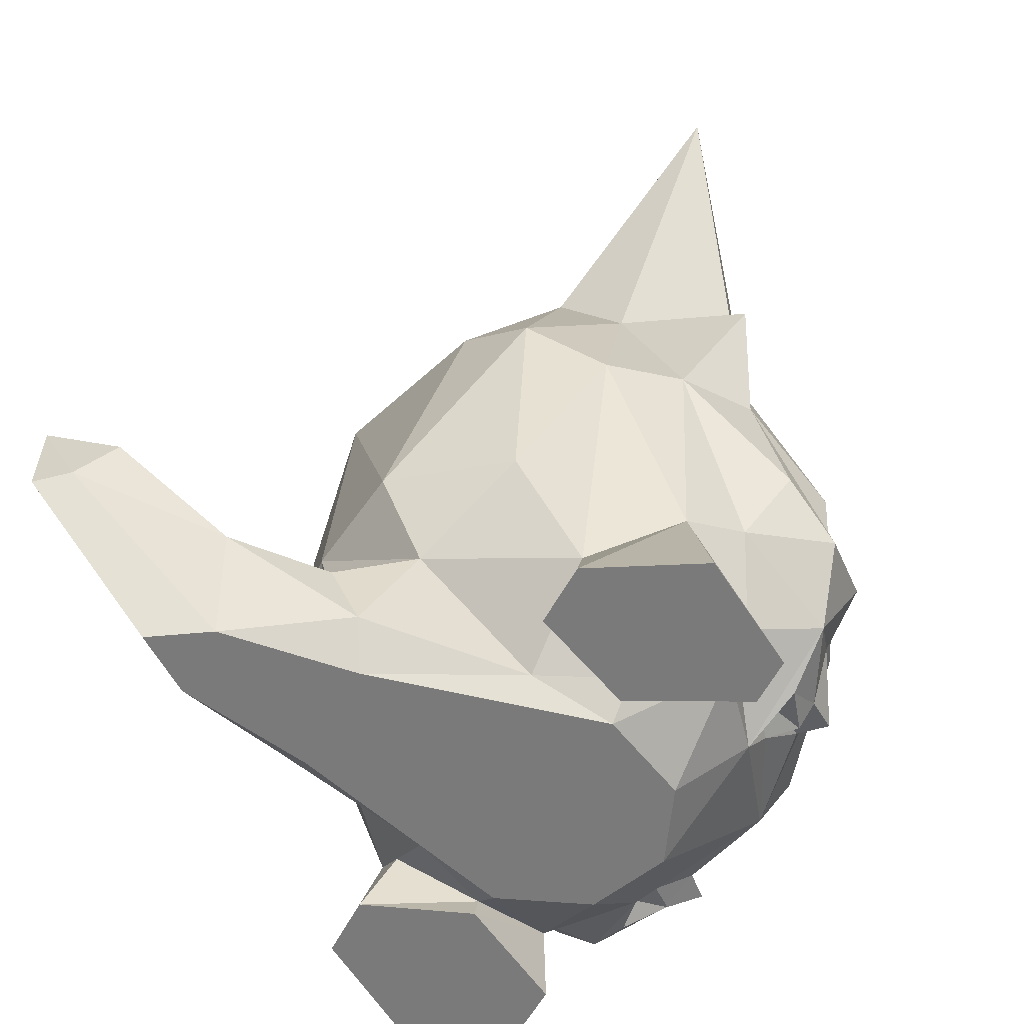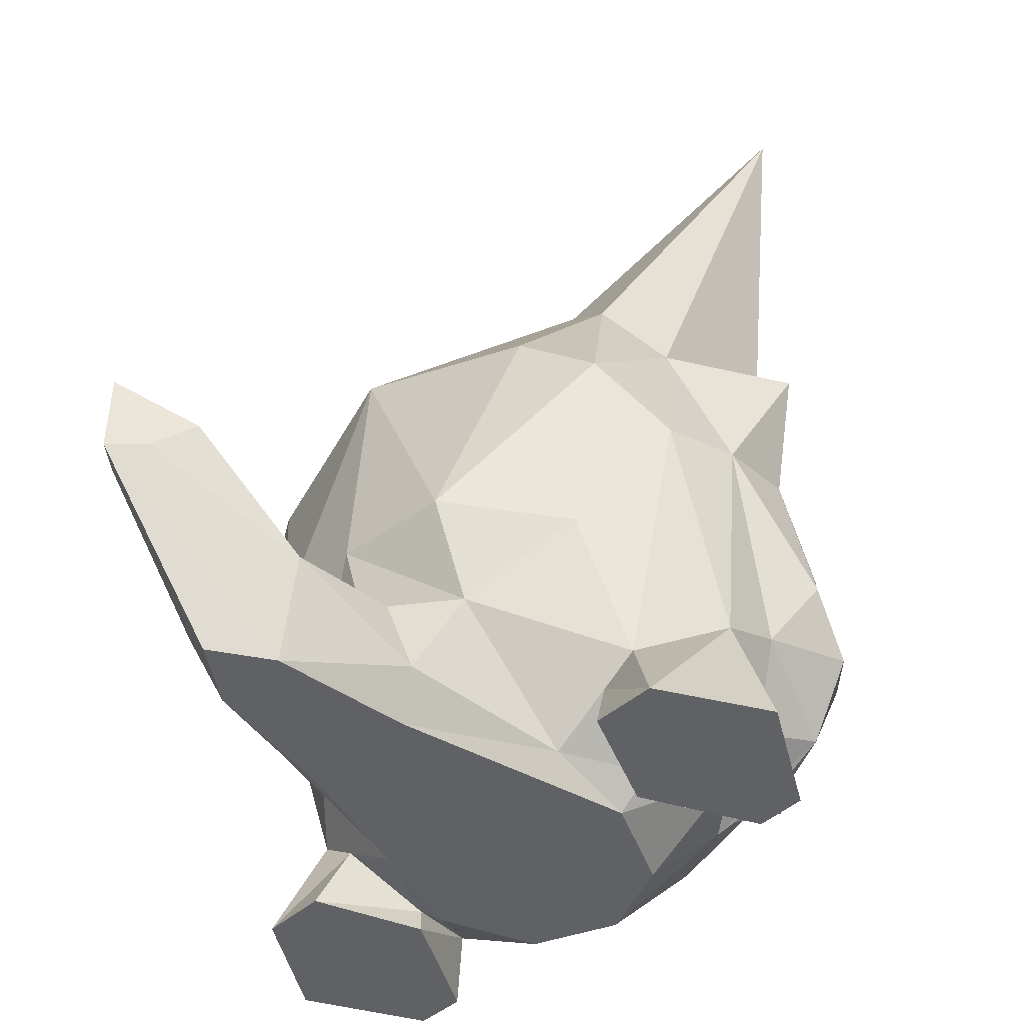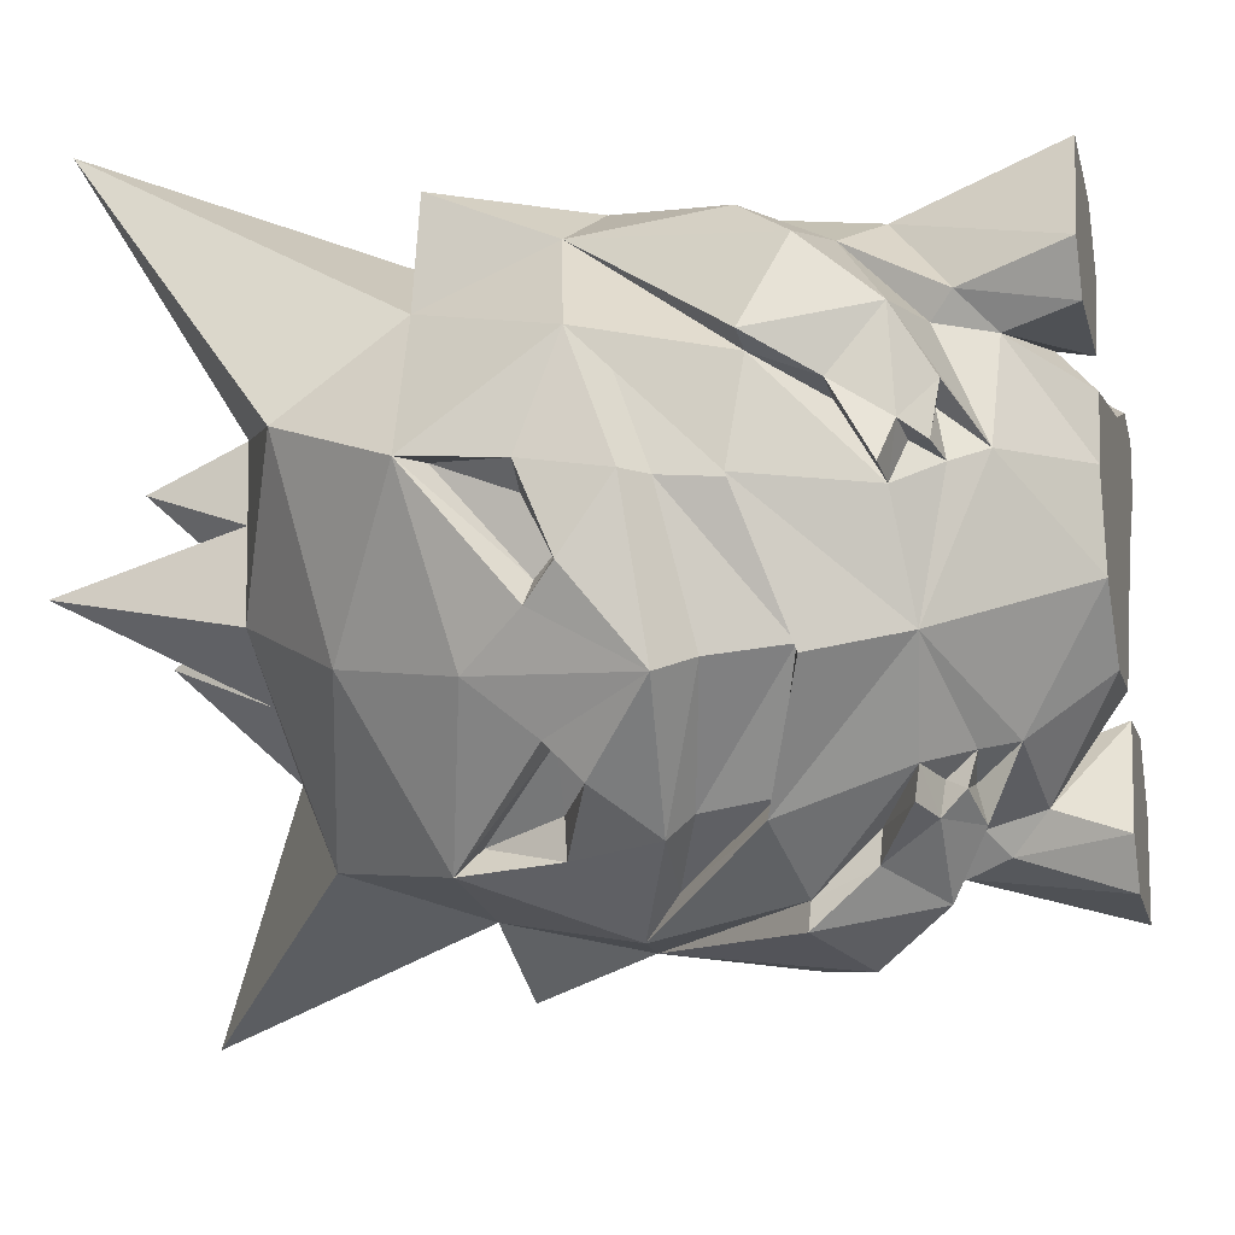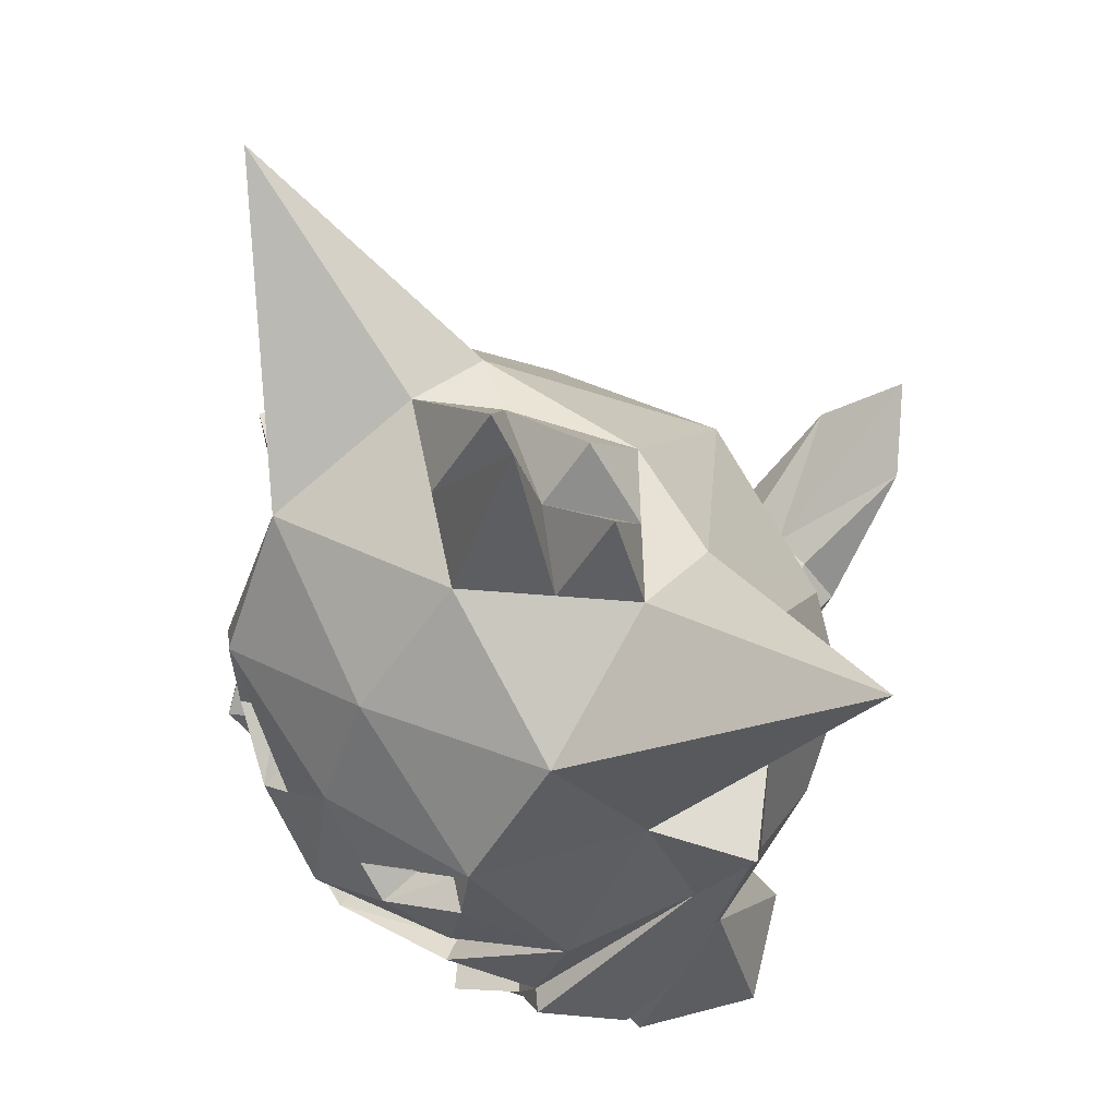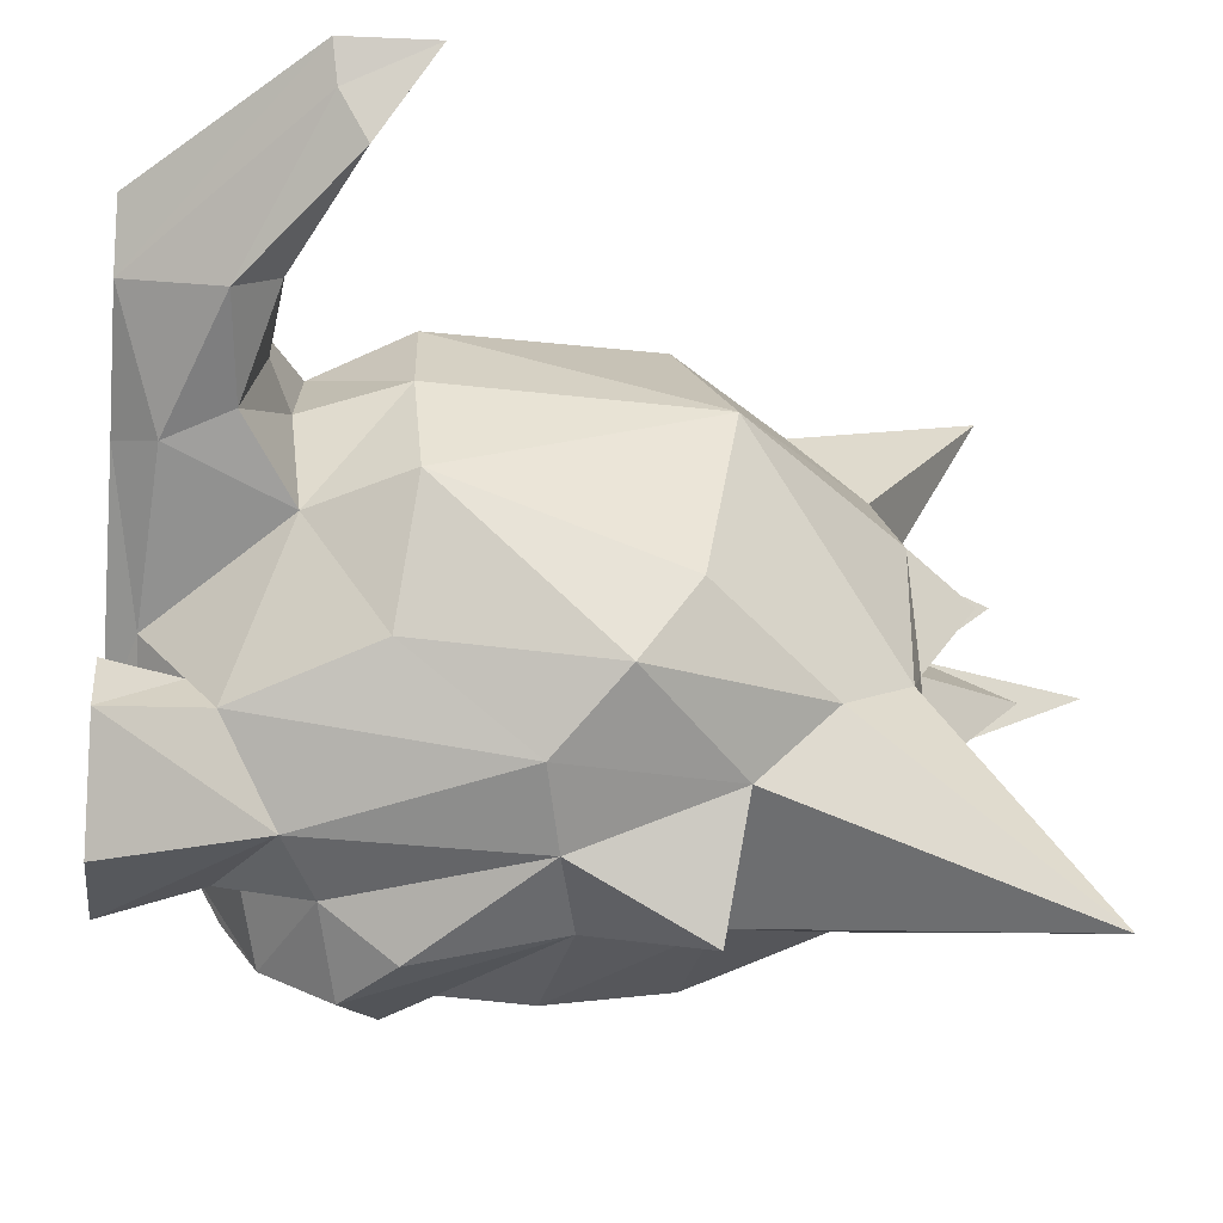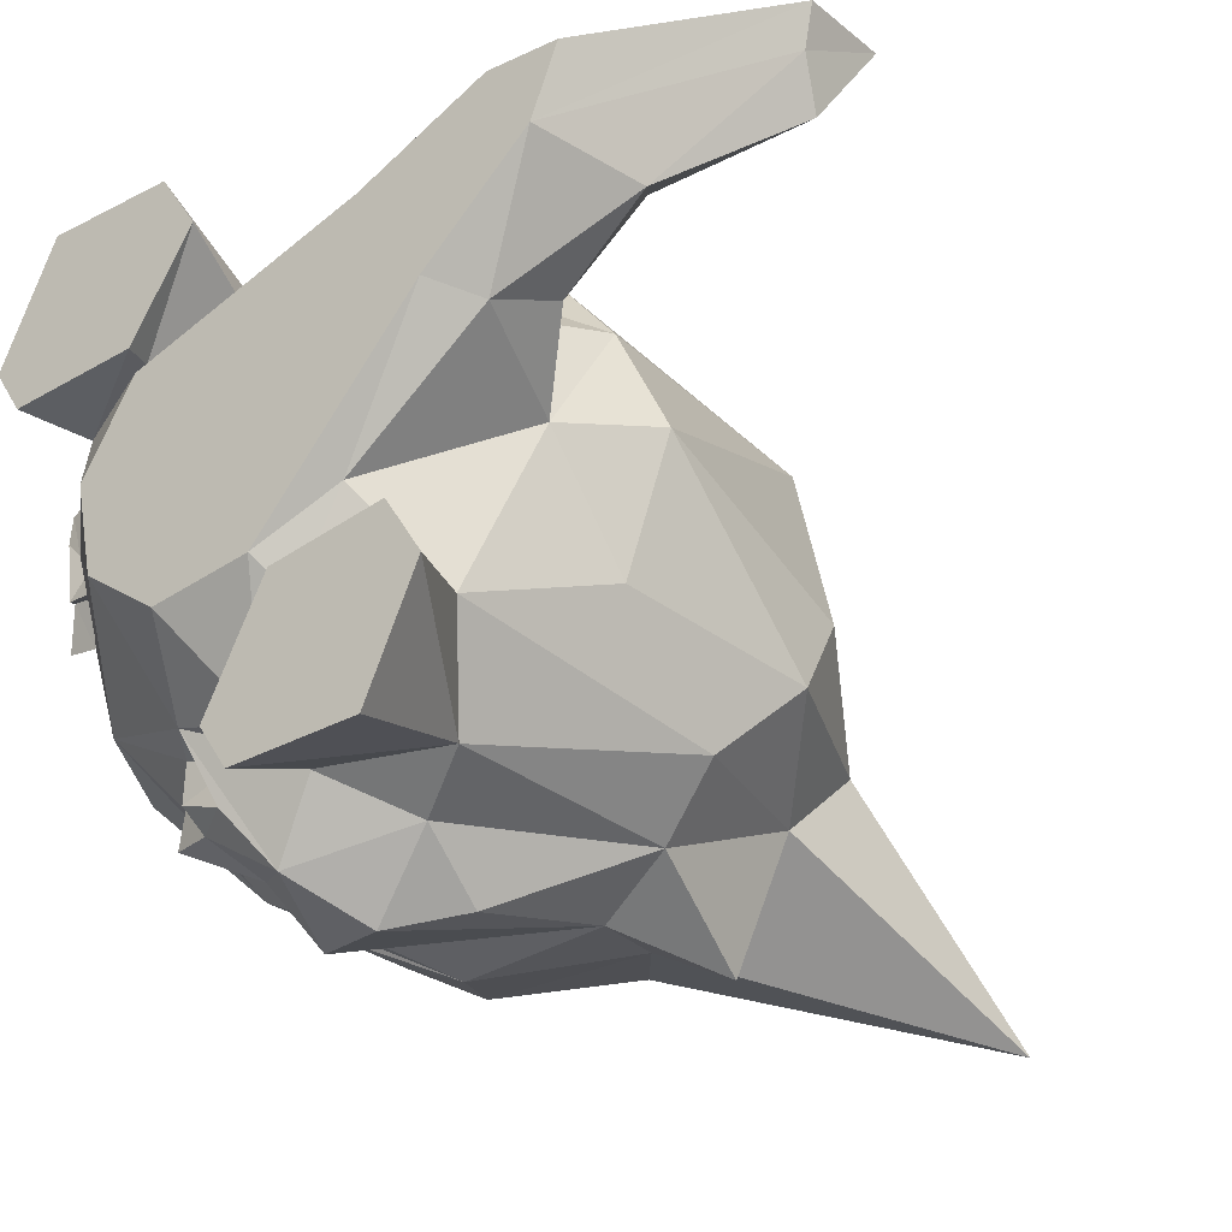
<metadata>
{"format":"obj","ext":"obj","renderer":"f3d","projection":"perspective","resolution":1024,"background":"white","views":[{"elev":-55.5,"azim":118.5,"up":"+Y"},{"elev":-44.4,"azim":100.3,"up":"+Y"},{"elev":-20.7,"azim":-73.6,"up":"+Z"},{"elev":58.0,"azim":-78.7,"up":"+Y"},{"elev":-22.4,"azim":86.6,"up":"+Z"},{"elev":-26.1,"azim":39.9,"up":"+Z"}]}
</metadata>
<code>
o obj_0
v -4.401 3.025 -14.53
v -3.408 4.75 -16.15
v -4.173 5.725 -15.11
v 3.749 0.1845 -17.45
v -13.6 12.49 -16.89
v -9.468 11.92 -20.27
v -9.928 8.912 -17.95
v -18.43 10.07 -12.03
v -17.17 10.38 -11.16
v -18.09 13.93 -11.65
v -12.8 12.32 -15.77
v -9.319 11.82 -18.94
v -9.46 8.862 -16.29
v -12.79 15.53 -16.14
v -13.05 6.877 -16.46
v -11.07 5.176 -15.48
v -10.86 6.309 -16.53
v -16.42 5.874 -10.82
v -12.6 6.739 -14.8
v -10.38 6.144 -14.84
v 2.466 0.1471 5.345
v 12.42 0.7125 8.376
v 8.908 0.5146 8.387
v 11.11 0.6336 5.11
v 5.872 0.3312 0.2776
v -14.74 -0.8147 10.05
v -6.536 -0.3566 7.561
v -8.433 -0.4592 10.34
v -9.734 -0.5443 2.648
v -9.254 -0.5193 1.285
v -17.62 -0.9864 4.141
v -16.22 -0.9104 1.993
v -11.94 -0.6773 -3.029
v -11.03 -0.6328 -7.438
v 4.535 0.2418 -8.91
v 6.389 0.342 -11.71
v -1.213 -0.08366 -10.03
v -2.293 -0.143 -9.071
v -7.295 -0.4261 -9.941
v -4.258 -0.264 -15.8
v -2.801 -0.1851 -17.91
v -8.252 34.26 4.681
v -18.16 41.33 13.79
v -6.388 38.73 -1.29
v -3.921 35.24 0.5506
v -11.52 44.52 -3.66
v -11.32 40.32 0.7839
v -8.474 36.23 -3.084
v -12.78 34.73 -6.394
v -8.017 35.25 1.474
v -12.11 35.27 2.397
v -12.42 35.02 -1.657
v 4.498 42.56 -19.92
v 0.05841 34.71 -7.683
v -6.961 40.55 -5.696
v -3.158 35.54 -5.957
v -3.549 35.73 -10.34
v -8.165 35.23 -8.37
v -6.934 21.38 11.84
v -3.442 24.54 9.84
v 3.673 26.94 3.448
v 13.7 10.87 13.14
v 17.94 13.99 12.56
v 18.1 9.446 12.51
v 16.04 9.627 12.69
v 3.631 5.481 7.811
v 8.328 5.269 10.64
v 8.887 7.423 8.731
v 10.08 7.649 7.054
v 6.022 6.771 4.294
v -0.5498 7.957 6.487
v 2.341 2.208 7.221
v 1.174 12.98 8.256
v -5.798 11.67 9.382
v 5.04 12.91 3.857
v 3.682 7.705 2.755
v 7.612 22.16 -9.801
v 6.977 25.1 -5.66
v 16.97 11.05 8.275
v 17.48 9.705 10.54
v 7.491 2.487 -0.4412
v 12.81 5.511 3.965
v -21.69 16.11 -5.15
v -22.03 20.16 -4.383
v -20.32 20.34 -5.132
v -19.24 20.12 -8.316
v -20.39 20.17 -9.781
v -19.72 18.83 -7.156
v -19.59 15.43 -12.61
v -22.11 18.12 0.8588
v -20.6 16.64 -0.4061
v -19.66 11.91 6.315
v -16.91 8.509 5.606
v -21.49 9.275 3.867
v -20.32 5.925 1.048
v -18.51 4.323 -1.595
v -15.75 5.1 2.112
v -16.39 4.049 3.161
v -15.2 2.441 1.547
v -10.35 0.9976 2.783
v -17.86 5.74 -3.713
v 3.262 31.13 -9.778
v 5.526 8.285 -2.552
v 7.646 13.33 -1.372
v 6.094 12.31 -8.311
v -8.829 31.88 -16.1
v 2.666 27.34 -13.22
v 8.415 5.739 0.6933
v -4.199 26.41 -17.41
v 11.19 7.547 5.307
v 5.432 18.66 -13.39
v 2.275 19.39 -16.37
v -18.99 25.17 9.257
v -8.859 30.48 8.255
v -1.624 20.22 -18.55
v -19.31 31.32 -0.5143
v -18.58 25.63 3.987
v 0.5383 26.22 -19.79
v -16.67 29.23 -10.15
v -8.177 18.87 -19.87
v -12.81 25.39 -17.89
v -12.14 26.54 8.809
v -13.06 20.64 -17.72
v -13.12 20.73 -15.85
v -15.65 20.31 -13.66
v -17.44 20.33 -14.17
v -18.74 23.24 -11.75
v -18.46 19.31 6.49
v -11.93 24.45 -16.54
v -16.59 18.86 -15.75
v -14.94 18.46 9.237
v -14.71 19.1 -14.6
v -10.97 17.77 11
v -13.51 16.55 -17.33
v -22.25 24.88 -3.843
v -20.64 23.98 -3.583
v -8.725 17.28 -18.07
v -21.47 18.59 -8.479
v -1.493 9.342 -17.32
v -1.992 12.86 -19.97
v -4.859 10.17 -20.87
v -8.679 4.49 7.7
v -7.499 3.182 6.091
v -5.611 1.091 3.519
v 1.532 7.799 -15.44
v 3.691 5.158 -10.7
v 2.692 3.732 -9.07
v 1.097 1.453 -6.461
v -1.374 1.483 -10.57
v -13.96 6.961 7.618
v -9.411 3.223 -13.24
v -10.57 4.806 -13.79
v -8.305 5.31 -14.47
v -6.915 6.65 -18.9
v -8.619 4.857 -16.3
v -16.92 4.463 -4.345
v -15.91 2.871 -3.564
v -16.71 4.856 -1.97
v -22.74 11.21 -0.5334
v -20.66 8.332 -1.984
v -21.19 12.08 -5.604
v -20.29 15.12 -4.986
v -21.45 11.16 -0.9008
v -18.95 8.349 -2.177
v -19.84 11.94 -5.292
v -20.4 6.48 -5.536
v -19.61 5.836 -3.513
v -18.69 4.764 -4.158
v -18.68 6.41 -5.751
g off
f 1 3 2
f 139 2 3
f 12 6 7
f 11 5 8
f 8 9 11
f 5 120 12
f 13 12 7
f 9 10 14
f 11 9 14
f 134 14 10
f 11 137 5
f 15 13 7
f 7 17 15
f 15 17 19
f 5 19 18
f 17 7 154
f 19 13 15
f 20 19 17
f 17 16 20
f 19 12 13
f 5 12 19
f 8 5 18
f 16 152 20
f 19 152 18
f 19 20 152
f 22 23 24
f 25 24 23
f 23 21 25
f 26 31 28
f 27 28 31
f 27 31 29
f 30 38 21
f 33 38 30
f 32 29 31
f 35 37 36
f 4 36 37
f 25 21 38
f 34 39 33
f 38 33 39
f 4 37 41
f 40 41 37
f 52 46 49
f 52 48 46
f 49 46 58
f 50 48 47
f 51 42 50
f 50 47 51
f 51 47 52
f 49 51 52
f 47 48 52
f 48 50 44
f 42 45 50
f 50 45 44
f 42 51 43
f 51 49 116
f 116 43 51
f 56 44 45
f 55 48 56
f 55 56 57
f 48 44 56
f 57 56 54
f 56 45 54
f 48 55 58
f 55 57 58
f 48 58 46
f 54 53 57
f 106 57 53
f 61 42 60
f 45 42 61
f 59 60 114
f 63 62 65
f 64 63 65
f 72 67 66
f 62 68 67
f 62 63 69
f 69 68 62
f 65 62 67
f 67 68 66
f 69 70 68
f 70 66 68
f 71 72 66
f 65 23 64
f 64 23 22
f 23 72 21
f 23 65 67
f 67 72 23
f 71 73 74
f 59 74 73
f 73 60 59
f 73 61 60
f 75 61 73
f 73 71 75
f 76 75 71
f 76 71 66
f 70 76 66
f 54 61 78
f 54 45 61
f 78 77 102
f 63 80 79
f 63 64 80
f 24 25 81
f 22 24 64
f 82 79 80
f 84 136 85
f 85 136 86
f 138 84 85
f 86 87 88
f 86 88 85
f 85 88 138
f 84 83 90
f 83 162 91
f 91 90 83
f 92 94 93
f 128 94 92
f 31 98 32
f 97 99 98
f 29 100 27
f 102 53 54
f 82 24 81
f 107 53 102
f 78 102 54
f 103 105 104
f 105 77 104
f 77 78 104
f 106 58 57
f 106 49 58
f 106 119 49
f 107 77 111
f 104 78 61
f 107 102 77
f 109 53 107
f 109 121 106
f 80 24 82
f 109 106 53
f 81 108 82
f 81 103 108
f 104 75 103
f 118 109 107
f 104 61 75
f 103 75 76
f 109 120 121
f 63 79 69
f 69 79 110
f 109 115 120
f 79 82 110
f 110 70 69
f 24 80 64
f 82 108 110
f 108 70 110
f 76 70 108
f 107 111 112
f 103 76 108
f 42 43 114
f 42 114 60
f 114 43 122
f 118 112 115
f 115 112 140
f 115 109 118
f 107 112 118
f 117 43 116
f 120 123 121
f 113 122 117
f 120 5 137
f 133 122 131
f 133 59 122
f 134 120 137
f 134 123 120
f 117 122 43
f 122 59 114
f 126 121 125
f 126 127 121
f 125 121 129
f 127 119 121
f 159 94 128
f 106 121 119
f 125 129 124
f 128 117 90
f 113 117 128
f 128 92 131
f 123 130 124
f 93 131 92
f 125 124 132
f 125 132 126
f 126 132 130
f 131 113 128
f 89 127 126
f 130 89 126
f 130 132 124
f 131 122 113
f 130 134 89
f 10 89 134
f 123 134 130
f 133 74 59
f 123 124 129
f 116 49 119
f 135 116 119
f 129 121 123
f 135 136 84
f 84 90 135
f 90 117 135
f 86 136 135
f 135 87 86
f 116 135 117
f 137 11 14
f 137 14 134
f 135 119 127
f 89 138 87
f 84 138 83
f 88 87 138
f 127 87 135
f 145 111 146
f 89 83 138
f 87 127 89
f 112 111 145
f 115 6 12
f 115 141 6
f 154 6 141
f 115 140 141
f 140 139 141
f 140 112 139
f 115 12 120
f 111 77 105
f 111 105 146
f 139 112 145
f 4 145 36
f 146 36 145
f 143 142 28
f 147 149 35
f 27 143 28
f 35 149 37
f 144 30 21
f 27 100 143
f 72 144 21
f 150 28 142
f 144 143 100
f 72 71 144
f 139 145 2
f 71 142 143
f 144 71 143
f 150 26 28
f 103 147 146
f 147 35 36
f 144 100 30
f 146 147 36
f 149 148 38
f 148 149 147
f 71 74 142
f 1 37 149
f 131 93 150
f 148 81 25
f 150 133 131
f 150 142 133
f 146 105 103
f 150 93 98
f 103 81 148
f 74 133 142
f 94 95 93
f 148 25 38
f 148 147 103
f 151 34 18
f 151 39 34
f 1 39 151
f 151 18 152
f 151 152 153
f 1 151 3
f 152 16 153
f 1 149 38
f 154 139 3
f 17 154 155
f 154 7 6
f 17 155 16
f 151 153 155
f 4 41 145
f 1 2 40
f 2 41 40
f 153 16 155
f 154 3 151
f 155 154 151
f 98 99 32
f 99 29 32
f 31 26 150
f 150 98 31
f 100 29 99
f 99 30 100
f 93 97 98
f 97 93 95
f 158 157 96
f 156 157 158
f 157 99 97
f 157 33 99
f 33 30 99
f 18 34 157
f 34 33 157
f 8 161 165
f 162 10 9
f 165 162 9
f 165 9 8
f 90 91 161
f 163 90 161
f 160 163 164
f 160 159 163
f 163 161 169
f 91 162 165
f 165 161 91
f 163 159 128
f 90 163 128
f 10 162 83
f 83 89 10
f 94 159 95
f 167 160 166
f 160 164 166
f 95 160 167
f 158 96 168
f 96 95 167
f 96 167 168
f 167 101 168
f 169 18 156
f 156 18 157
f 18 161 8
f 18 169 161
f 169 101 167
f 167 166 169
f 169 166 164
f 169 164 163
f 160 95 159
f 168 101 156
f 168 156 158
f 169 156 101
f 95 157 97
f 95 96 157
f 154 141 139
f 145 41 2
f 40 37 1
f 1 38 39

</code>
